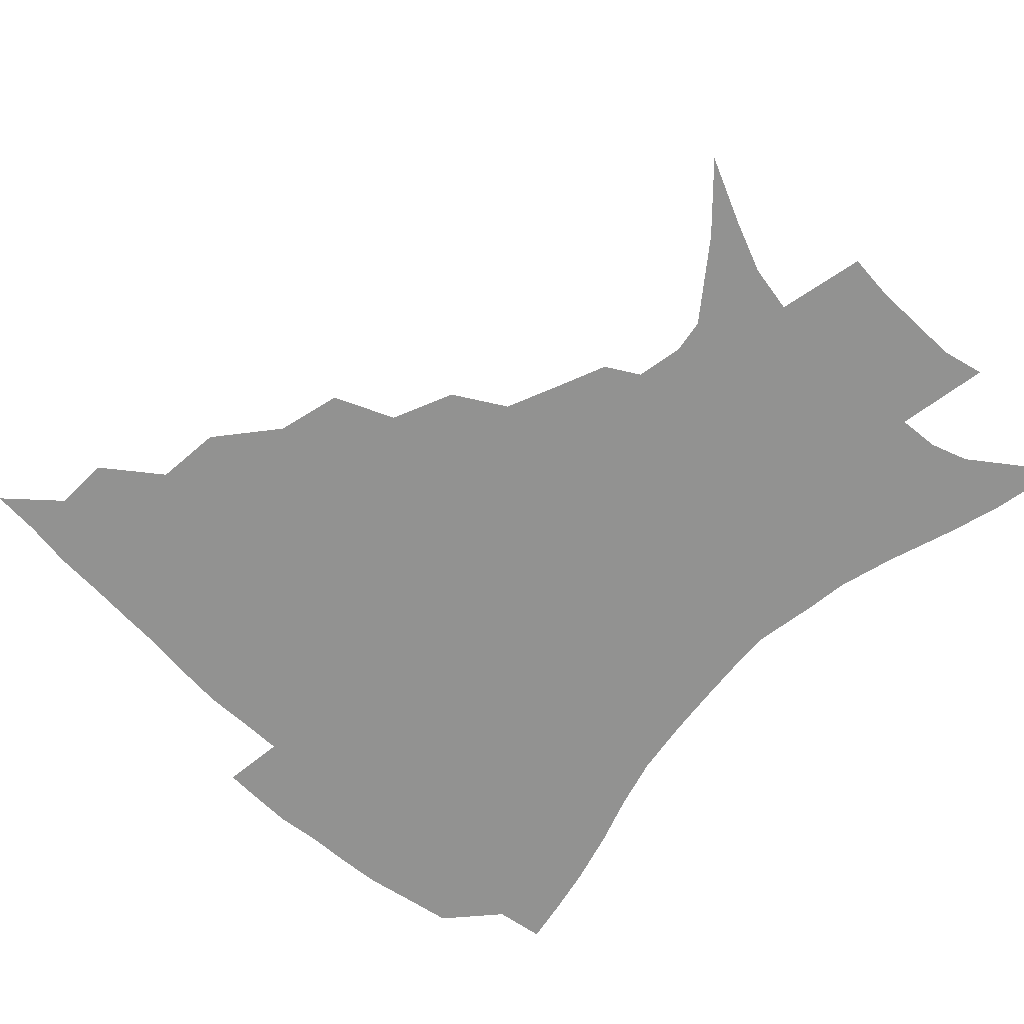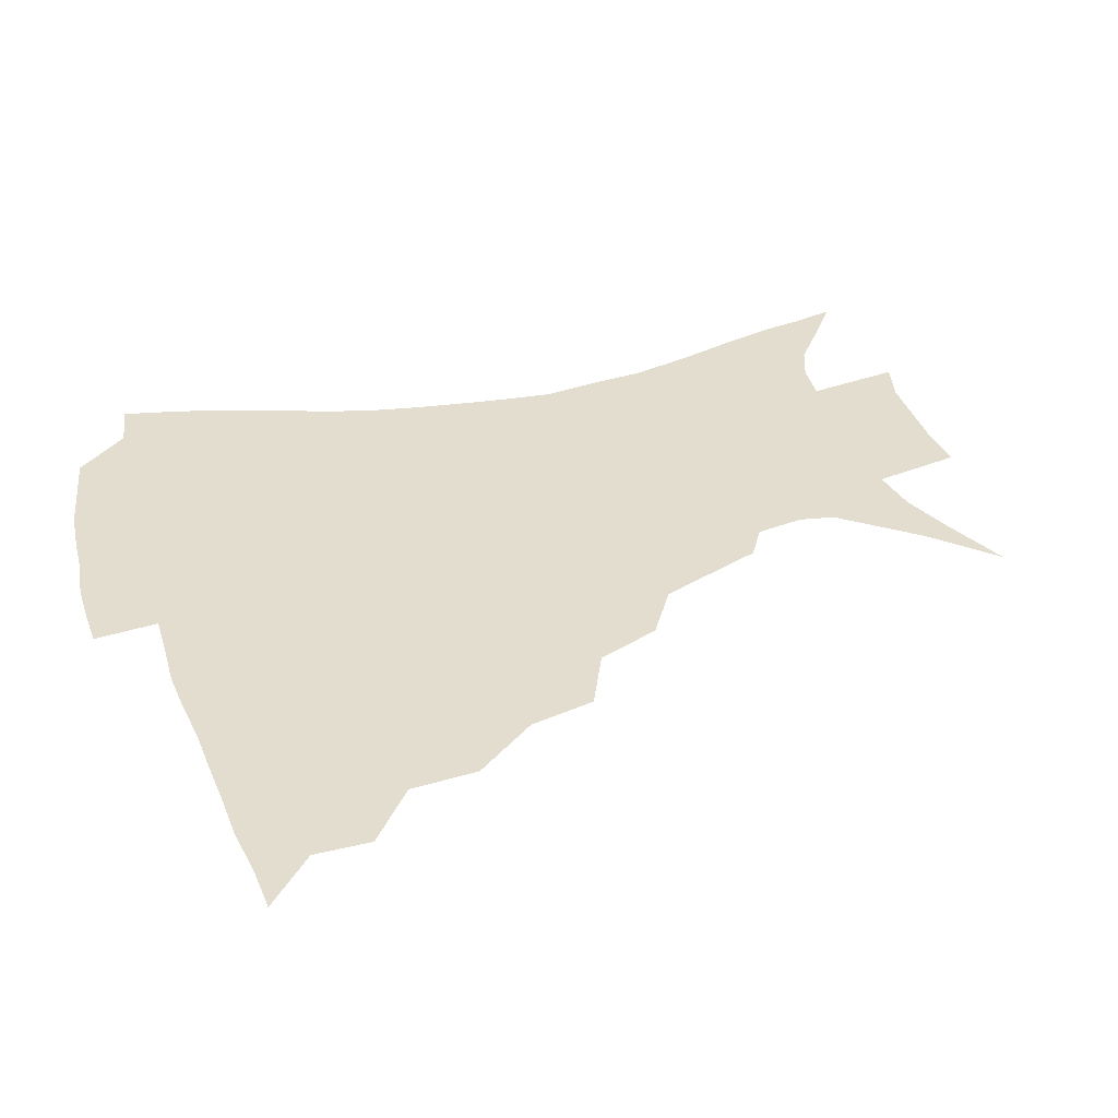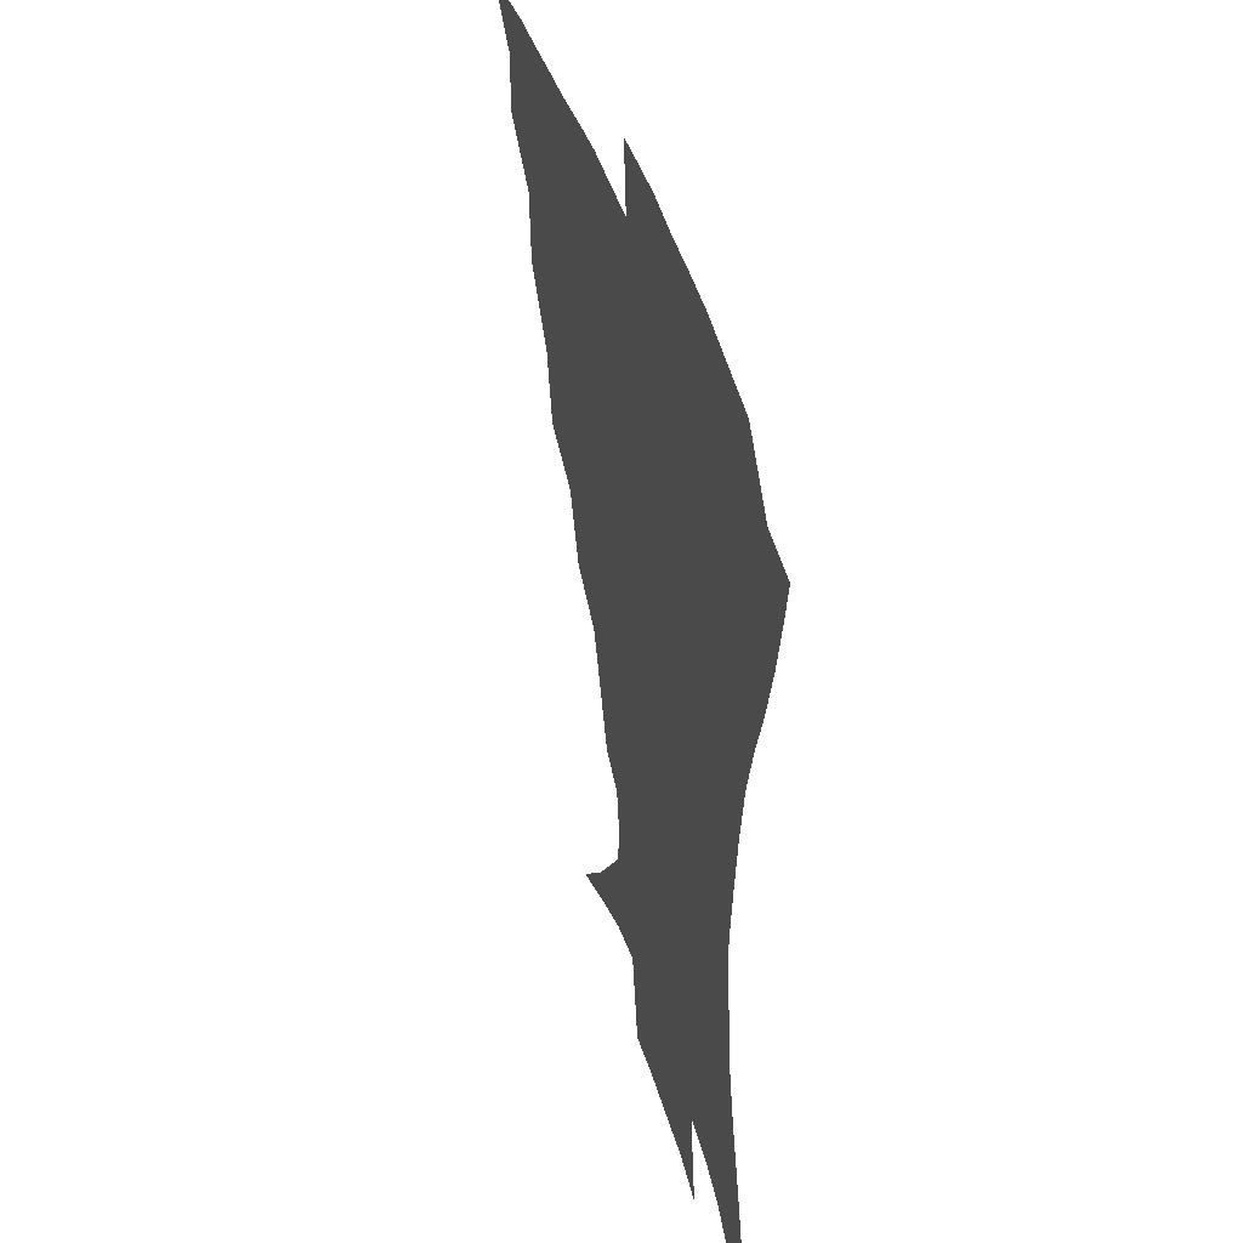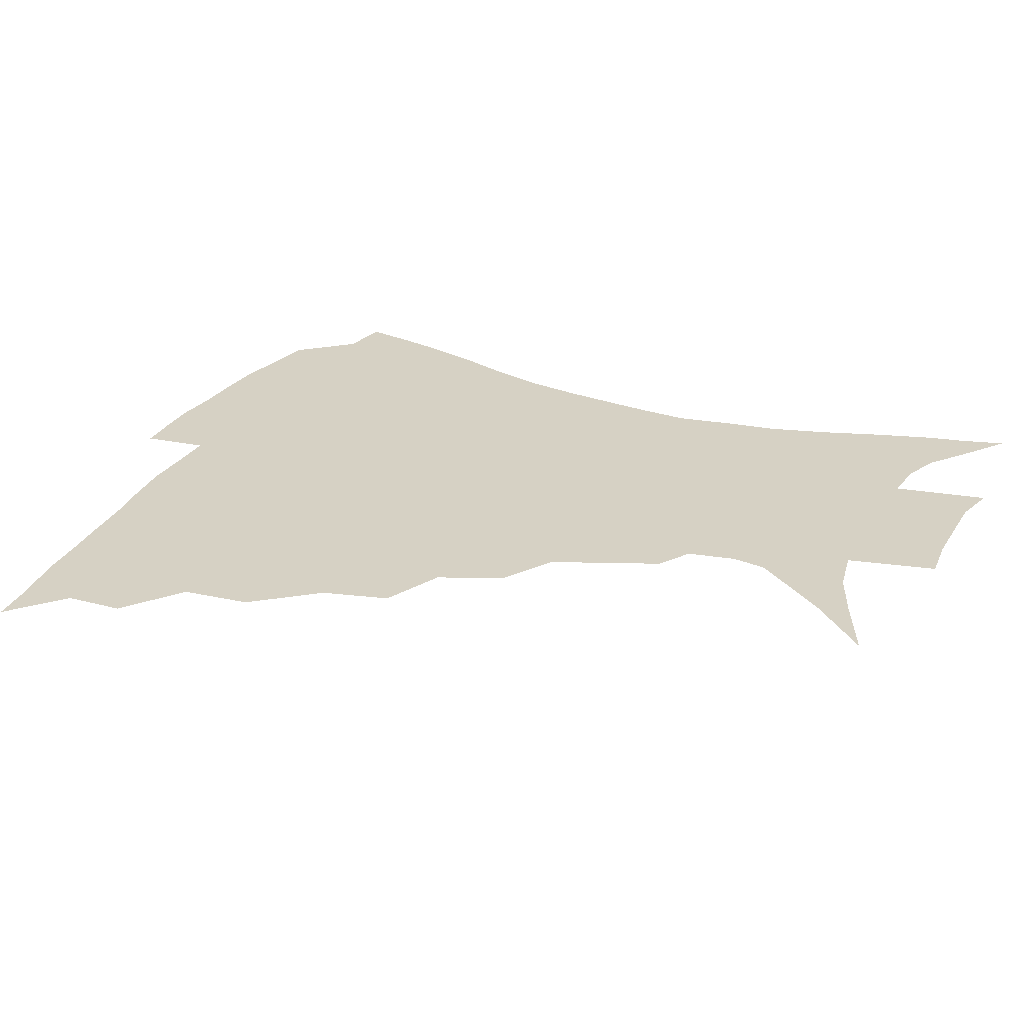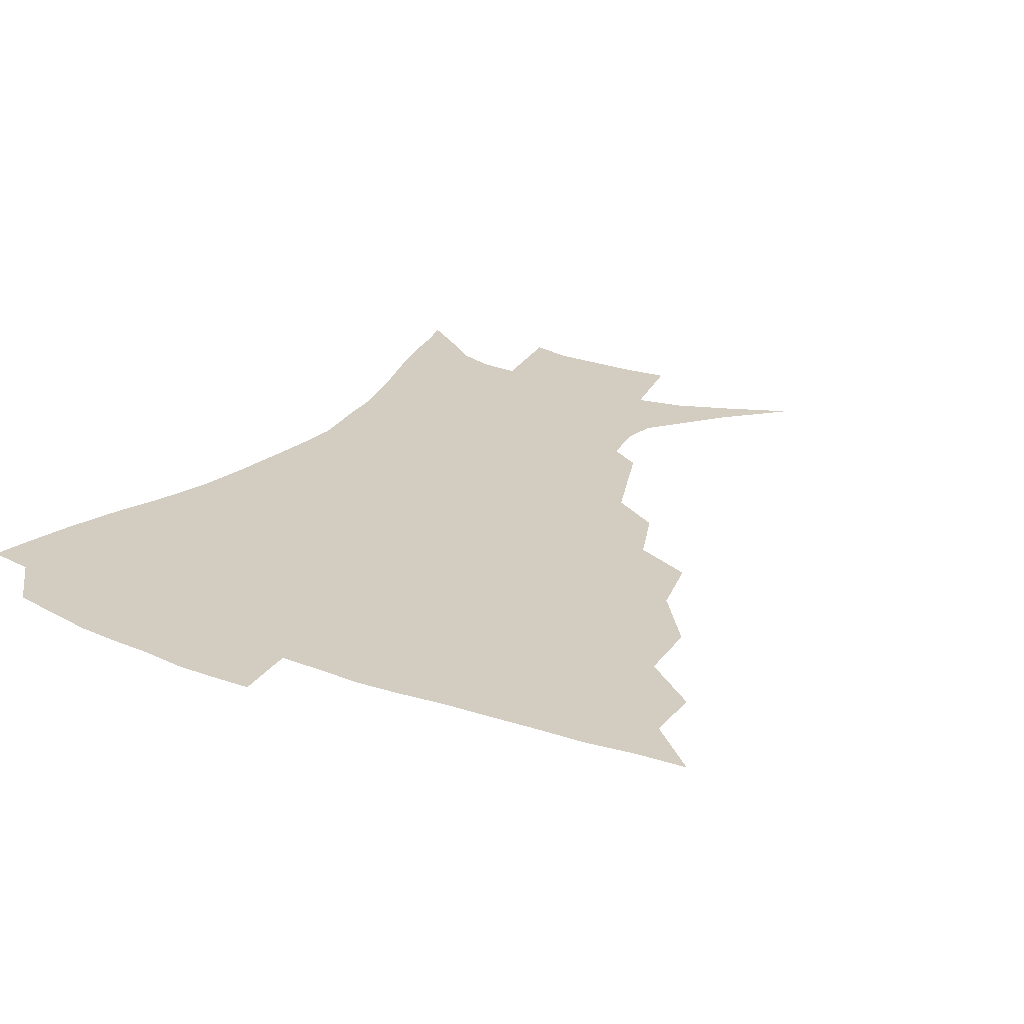
<metadata>
{"format":"obj","ext":"obj","renderer":"f3d","projection":"perspective","resolution":1024,"background":"white","views":[{"elev":-66.3,"azim":-44.7,"up":"+Z"},{"elev":34.9,"azim":-107.5,"up":"+Z"},{"elev":40.7,"azim":74.7,"up":"+Y"},{"elev":26.8,"azim":-66.5,"up":"+Z"},{"elev":24.4,"azim":-148.8,"up":"+Z"}]}
</metadata>
<code>
v 435.1 388.2 0
v 452.5 354.2 0
v 452.3 372.5 0
v 451.2 389 0
v 473.1 317.4 0
v 471.5 339.3 0
v 470.2 357.6 0
v 468.4 373.9 0
v 467.2 391.1 0
v 494.3 275.4 0
v 489.2 296.8 0
v 490.3 326.4 0
v 488.2 343.9 0
v 486 359.7 0
v 484.2 375.7 0
v 483.1 391.6 0
v 522.7 245.5 0
v 514.3 266.2 0
v 509.3 290 0
v 508.3 315.2 0
v 505.5 330.6 0
v 503.4 346.2 0
v 501.8 361.5 0
v 500.4 376.6 0
v 498.8 392.5 0
v 553.6 200.4 0
v 547.7 215.6 0
v 539.9 234.9 0
v 532.1 259 0
v 527 281.1 0
v 523.8 299.7 0
v 522.3 319.3 0
v 520.2 333.7 0
v 518.2 348.1 0
v 516.7 362.8 0
v 515.4 377.7 0
v 514.2 393.2 0
v 526.5 122.5 0
v 545.5 141.8 0
v 565.2 166.7 0
v 567.3 178 0
v 564.6 193.7 0
v 559.5 210.5 0
v 553.7 229.7 0
v 547.9 245.9 0
v 542.9 270.8 0
v 539.6 287.5 0
v 537.3 304.8 0
v 536 321.4 0
v 534.5 335.7 0
v 532.6 349.5 0
v 531.5 363.9 0
v 530.5 378.7 0
v 529.4 394.8 0
v 548.6 132.2 0
v 565.6 153.7 0
v 573.7 170.1 0
v 573.9 186.6 0
v 570.8 206.2 0
v 566.5 222.5 0
v 561.9 236 0
v 557.7 257.9 0
v 554.2 275.2 0
v 552.1 292.9 0
v 550.8 309.5 0
v 549.7 324 0
v 548.9 337.3 0
v 548.1 350.9 0
v 546.1 364.8 0
v 545.8 379.1 0
v 544.3 395.8 0
v 566 139 0
v 579.3 160.8 0
v 582.1 176.6 0
v 580.9 195.1 0
v 578.6 213.5 0
v 574.7 228.8 0
v 571.2 245 0
v 568.4 265.2 0
v 566.1 281.5 0
v 564.7 296.7 0
v 563.6 311 0
v 562.5 324.2 0
v 563.6 340 0
v 562.5 352.1 0
v 562.2 365 0
v 560.4 379.6 0
v 559.4 395 0
v 582 141.6 0
v 590 165.5 0
v 590.4 184.1 0
v 588.3 198.9 0
v 587.2 217.2 0
v 583.2 234.5 0
v 581.3 249.6 0
v 578.9 270.5 0
v 577.6 283.1 0
v 576.7 298.7 0
v 577 314.3 0
v 576.2 326.6 0
v 576.3 339.7 0
v 575.8 352.4 0
v 575.6 365.5 0
v 574.9 378.9 0
v 573.7 394.7 0
v 571.6 415.6 0
v 587.7 112.6 0
v 595.6 147.2 0
v 599.1 166.4 0
v 598.6 185.2 0
v 598.3 190.5 0
v 594.9 220.5 0
v 592.9 233.7 0
v 590.8 255.8 0
v 589.8 271.3 0
v 589.3 286.8 0
v 589 300.8 0
v 589.3 315.4 0
v 589.7 328.5 0
v 589.4 340.1 0
v 589.8 353 0
v 589.3 365.9 0
v 588.4 380.1 0
v 587 396.6 0
v 584.5 415.9 0
v 603.1 113.8 0
v 607.1 146.7 0
v 608.6 169 0
v 607.7 185.8 0
v 606.4 206.5 0
v 603.6 224 0
v 602.8 238.5 0
v 600.9 256.2 0
v 600.5 272.4 0
v 600.5 286.5 0
v 600.7 299.6 0
v 601.3 314.7 0
v 601.9 327.6 0
v 602.8 340.6 0
v 603 353 0
v 603.1 365.8 0
v 602.3 380.3 0
v 601 396.2 0
v 597.9 415.9 0
v 618.9 113.4 0
v 618.7 146.3 0
v 617.8 170.1 0
v 616.9 189.5 0
v 615 207.4 0
v 613.2 222.6 0
v 611.7 241.6 0
v 611.4 255.6 0
v 611 272.2 0
v 611.5 286.6 0
v 612.4 301.1 0
v 613.3 314.7 0
v 614.6 328.3 0
v 615.6 340.5 0
v 616.3 352.7 0
v 616.7 365.7 0
v 616.5 379.5 0
v 615.8 394.2 0
v 612.3 414 0
v 634.3 113 0
v 631.2 141.7 0
v 627.7 168.4 0
v 626 188.8 0
v 623.6 207.5 0
v 622.1 225.6 0
v 621.6 238.7 0
v 621 256.2 0
v 621.2 271.1 0
v 622.2 286.4 0
v 623.5 299.4 0
v 625 313.9 0
v 626.5 327.3 0
v 628 339.2 0
v 630.2 352.4 0
v 631.3 364.8 0
v 630.8 378.5 0
v 630.2 393.1 0
v 626.5 413.2 0
v 648.5 109.5 0
v 643.7 140.4 0
v 638.4 165.7 0
v 634.6 190 0
v 633 205.7 0
v 631.7 221.5 0
v 631 236.9 0
v 630.8 252.7 0
v 631.5 267.1 0
v 632.6 282.5 0
v 634.1 297.6 0
v 636.1 314.1 0
v 638.3 325.5 0
v 640.1 337.1 0
v 643 351.8 0
v 644.5 363.9 0
v 645.2 376.8 0
v 645.5 390.2 0
v 641 411.8 0
v 657.4 139.1 0
v 650.1 161.6 0
v 645.2 183.6 0
v 642.5 202 0
v 640.5 219.4 0
v 640.1 234 0
v 640.3 248.7 0
v 641.4 261.9 0
v 642.3 279.7 0
v 644.2 296.1 0
v 646.8 309.7 0
v 649.6 323.8 0
v 652.5 336.4 0
v 655.2 349.9 0
v 657.4 362.6 0
v 658.8 375.6 0
v 659.1 389.5 0
v 656.6 408.6 0
v 669.8 134.5 0
v 663 154.4 0
v 656.4 177 0
v 654 193 0
v 650.5 212.8 0
v 649.6 228.2 0
v 649.6 243.3 0
v 650.4 257.9 0
v 651.7 274.4 0
v 653.8 290.7 0
v 657 304.2 0
v 660.2 321 0
v 664 333.2 0
v 667.4 347.8 0
v 670.4 360.7 0
v 672.6 374.1 0
v 673.1 389.1 0
v 672.6 405.3 0
v 684.7 123.1 0
v 677.4 143.6 0
v 670.1 165.9 0
v 666.1 183.7 0
v 661.7 203.2 0
v 660.2 218.4 0
v 660.3 232.1 0
v 659.8 249.4 0
v 660.7 267 0
v 663.3 281.6 0
v 666.4 297.4 0
v 670 314.7 0
v 675.1 327.2 0
v 679.3 344.2 0
v 683.6 357.6 0
v 686.7 372.2 0
v 687.7 387.6 0
v 698 113.6 0
v 694.4 127.9 0
v 692.1 140.2 0
v 687.3 157.8 0
v 680.5 179.8 0
v 675.7 198.9 0
v 674.3 212.8 0
v 671.1 234.2 0
v 672.3 248.6 0
v 674.2 264.3 0
v 676.5 282.2 0
v 679.9 301.4 0
v 685.2 319 0
v 691.3 335.3 0
v 697 353.9 0
v 700.8 369.9 0
v 704 384.7 0
v 721 391 0
f 3 4 1
f 6 7 2
f 2 7 3
f 7 8 3
f 3 8 4
f 8 9 4
f 11 12 5
f 5 12 6
f 12 13 6
f 6 13 7
f 13 14 7
f 7 14 8
f 14 15 8
f 8 15 9
f 15 16 9
f 18 19 10
f 10 19 11
f 19 20 11
f 11 20 12
f 20 21 12
f 12 21 13
f 21 22 13
f 13 22 14
f 22 23 14
f 14 23 15
f 23 24 15
f 15 24 16
f 24 25 16
f 28 29 17
f 17 29 18
f 29 30 18
f 18 30 19
f 30 31 19
f 19 31 20
f 31 32 20
f 20 32 21
f 32 33 21
f 21 33 22
f 33 34 22
f 22 34 23
f 34 35 23
f 23 35 24
f 35 36 24
f 24 36 25
f 36 37 25
f 42 43 26
f 26 43 27
f 43 44 27
f 27 44 28
f 44 45 28
f 28 45 29
f 45 46 29
f 29 46 30
f 46 47 30
f 30 47 31
f 47 48 31
f 31 48 32
f 48 49 32
f 32 49 33
f 49 50 33
f 33 50 34
f 50 51 34
f 34 51 35
f 51 52 35
f 35 52 36
f 52 53 36
f 36 53 37
f 53 54 37
f 38 55 39
f 55 56 39
f 39 56 40
f 56 57 40
f 40 57 41
f 57 58 41
f 41 58 42
f 58 59 42
f 42 59 43
f 59 60 43
f 43 60 44
f 60 61 44
f 44 61 45
f 61 62 45
f 45 62 46
f 62 63 46
f 46 63 47
f 63 64 47
f 47 64 48
f 64 65 48
f 48 65 49
f 65 66 49
f 49 66 50
f 66 67 50
f 50 67 51
f 67 68 51
f 51 68 52
f 68 69 52
f 52 69 53
f 69 70 53
f 53 70 54
f 70 71 54
f 55 72 56
f 72 73 56
f 56 73 57
f 73 74 57
f 57 74 58
f 74 75 58
f 58 75 59
f 75 76 59
f 59 76 60
f 76 77 60
f 60 77 61
f 77 78 61
f 61 78 62
f 78 79 62
f 62 79 63
f 79 80 63
f 63 80 64
f 80 81 64
f 64 81 65
f 81 82 65
f 65 82 66
f 82 83 66
f 66 83 67
f 83 84 67
f 67 84 68
f 84 85 68
f 68 85 69
f 85 86 69
f 69 86 70
f 86 87 70
f 70 87 71
f 87 88 71
f 72 89 73
f 89 90 73
f 73 90 74
f 90 91 74
f 74 91 75
f 91 92 75
f 75 92 76
f 92 93 76
f 76 93 77
f 93 94 77
f 77 94 78
f 94 95 78
f 78 95 79
f 95 96 79
f 79 96 80
f 96 97 80
f 80 97 81
f 97 98 81
f 81 98 82
f 98 99 82
f 82 99 83
f 99 100 83
f 83 100 84
f 100 101 84
f 84 101 85
f 101 102 85
f 85 102 86
f 102 103 86
f 86 103 87
f 103 104 87
f 87 104 88
f 104 105 88
f 107 108 89
f 89 108 90
f 108 109 90
f 90 109 91
f 109 110 91
f 91 110 92
f 110 111 92
f 92 111 93
f 111 112 93
f 93 112 94
f 112 113 94
f 94 113 95
f 113 114 95
f 95 114 96
f 114 115 96
f 96 115 97
f 115 116 97
f 97 116 98
f 116 117 98
f 98 117 99
f 117 118 99
f 99 118 100
f 118 119 100
f 100 119 101
f 119 120 101
f 101 120 102
f 120 121 102
f 102 121 103
f 121 122 103
f 103 122 104
f 122 123 104
f 104 123 105
f 123 124 105
f 105 124 106
f 124 125 106
f 107 126 108
f 126 127 108
f 108 127 109
f 127 128 109
f 109 128 110
f 128 129 110
f 110 129 111
f 129 130 111
f 111 130 112
f 130 131 112
f 112 131 113
f 131 132 113
f 113 132 114
f 132 133 114
f 114 133 115
f 133 134 115
f 115 134 116
f 134 135 116
f 116 135 117
f 135 136 117
f 117 136 118
f 136 137 118
f 118 137 119
f 137 138 119
f 119 138 120
f 138 139 120
f 120 139 121
f 139 140 121
f 121 140 122
f 140 141 122
f 122 141 123
f 141 142 123
f 123 142 124
f 142 143 124
f 124 143 125
f 143 144 125
f 126 145 127
f 145 146 127
f 127 146 128
f 146 147 128
f 128 147 129
f 147 148 129
f 129 148 130
f 148 149 130
f 130 149 131
f 149 150 131
f 131 150 132
f 150 151 132
f 132 151 133
f 151 152 133
f 133 152 134
f 152 153 134
f 134 153 135
f 153 154 135
f 135 154 136
f 154 155 136
f 136 155 137
f 155 156 137
f 137 156 138
f 156 157 138
f 138 157 139
f 157 158 139
f 139 158 140
f 158 159 140
f 140 159 141
f 159 160 141
f 141 160 142
f 160 161 142
f 142 161 143
f 161 162 143
f 143 162 144
f 162 163 144
f 145 164 146
f 164 165 146
f 146 165 147
f 165 166 147
f 147 166 148
f 166 167 148
f 148 167 149
f 167 168 149
f 149 168 150
f 168 169 150
f 150 169 151
f 169 170 151
f 151 170 152
f 170 171 152
f 152 171 153
f 171 172 153
f 153 172 154
f 172 173 154
f 154 173 155
f 173 174 155
f 155 174 156
f 174 175 156
f 156 175 157
f 175 176 157
f 157 176 158
f 176 177 158
f 158 177 159
f 177 178 159
f 159 178 160
f 178 179 160
f 160 179 161
f 179 180 161
f 161 180 162
f 180 181 162
f 162 181 163
f 181 182 163
f 164 183 165
f 183 184 165
f 165 184 166
f 184 185 166
f 166 185 167
f 185 186 167
f 167 186 168
f 186 187 168
f 168 187 169
f 187 188 169
f 169 188 170
f 188 189 170
f 170 189 171
f 189 190 171
f 171 190 172
f 190 191 172
f 172 191 173
f 191 192 173
f 173 192 174
f 192 193 174
f 174 193 175
f 193 194 175
f 175 194 176
f 194 195 176
f 176 195 177
f 195 196 177
f 177 196 178
f 196 197 178
f 178 197 179
f 197 198 179
f 179 198 180
f 198 199 180
f 180 199 181
f 199 200 181
f 181 200 182
f 200 201 182
f 184 202 185
f 202 203 185
f 185 203 186
f 203 204 186
f 186 204 187
f 204 205 187
f 187 205 188
f 205 206 188
f 188 206 189
f 206 207 189
f 189 207 190
f 207 208 190
f 190 208 191
f 208 209 191
f 191 209 192
f 209 210 192
f 192 210 193
f 210 211 193
f 193 211 194
f 211 212 194
f 194 212 195
f 212 213 195
f 195 213 196
f 213 214 196
f 196 214 197
f 214 215 197
f 197 215 198
f 215 216 198
f 198 216 199
f 216 217 199
f 199 217 200
f 217 218 200
f 200 218 201
f 218 219 201
f 202 220 203
f 220 221 203
f 203 221 204
f 221 222 204
f 204 222 205
f 222 223 205
f 205 223 206
f 223 224 206
f 206 224 207
f 224 225 207
f 207 225 208
f 225 226 208
f 208 226 209
f 226 227 209
f 209 227 210
f 227 228 210
f 210 228 211
f 228 229 211
f 211 229 212
f 229 230 212
f 212 230 213
f 230 231 213
f 213 231 214
f 231 232 214
f 214 232 215
f 232 233 215
f 215 233 216
f 233 234 216
f 216 234 217
f 234 235 217
f 217 235 218
f 235 236 218
f 218 236 219
f 236 237 219
f 220 238 221
f 238 239 221
f 221 239 222
f 239 240 222
f 222 240 223
f 240 241 223
f 223 241 224
f 241 242 224
f 224 242 225
f 242 243 225
f 225 243 226
f 243 244 226
f 226 244 227
f 244 245 227
f 227 245 228
f 245 246 228
f 228 246 229
f 246 247 229
f 229 247 230
f 247 248 230
f 230 248 231
f 248 249 231
f 231 249 232
f 249 250 232
f 232 250 233
f 250 251 233
f 233 251 234
f 251 252 234
f 234 252 235
f 252 253 235
f 235 253 236
f 253 254 236
f 236 254 237
f 238 255 239
f 255 256 239
f 239 256 240
f 256 257 240
f 240 257 241
f 257 258 241
f 241 258 242
f 258 259 242
f 242 259 243
f 259 260 243
f 243 260 244
f 260 261 244
f 244 261 245
f 261 262 245
f 245 262 246
f 262 263 246
f 246 263 247
f 263 264 247
f 247 264 248
f 264 265 248
f 248 265 249
f 265 266 249
f 249 266 250
f 266 267 250
f 250 267 251
f 267 268 251
f 251 268 252
f 268 269 252
f 252 269 253
f 269 270 253
f 253 270 254
f 270 271 254

</code>
